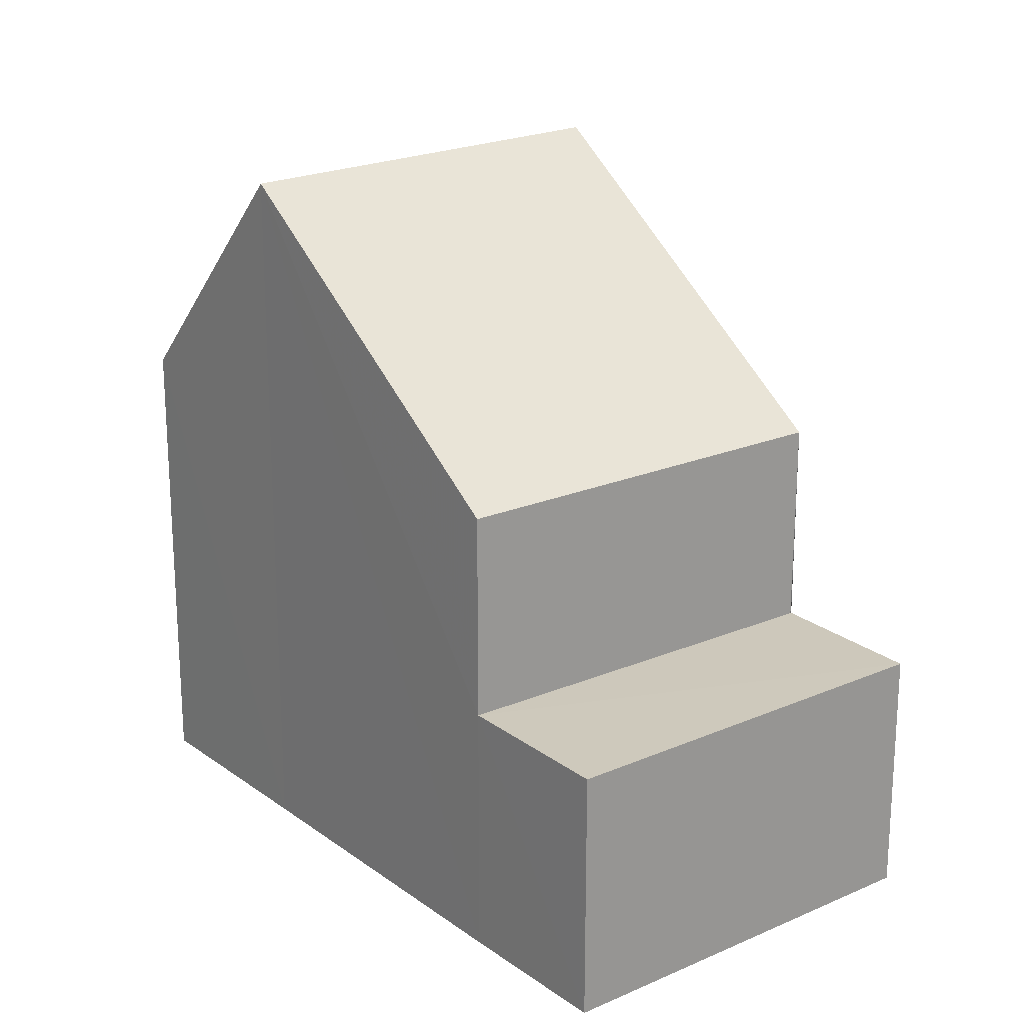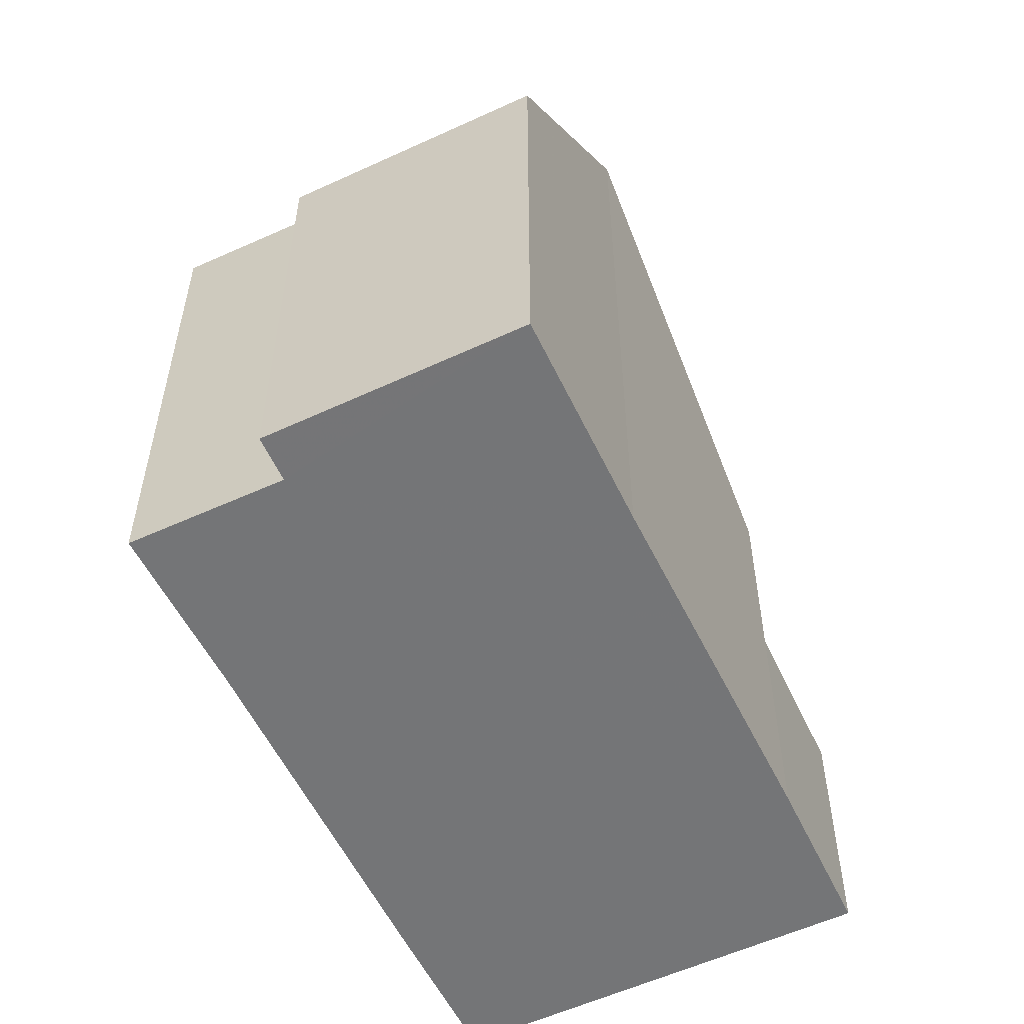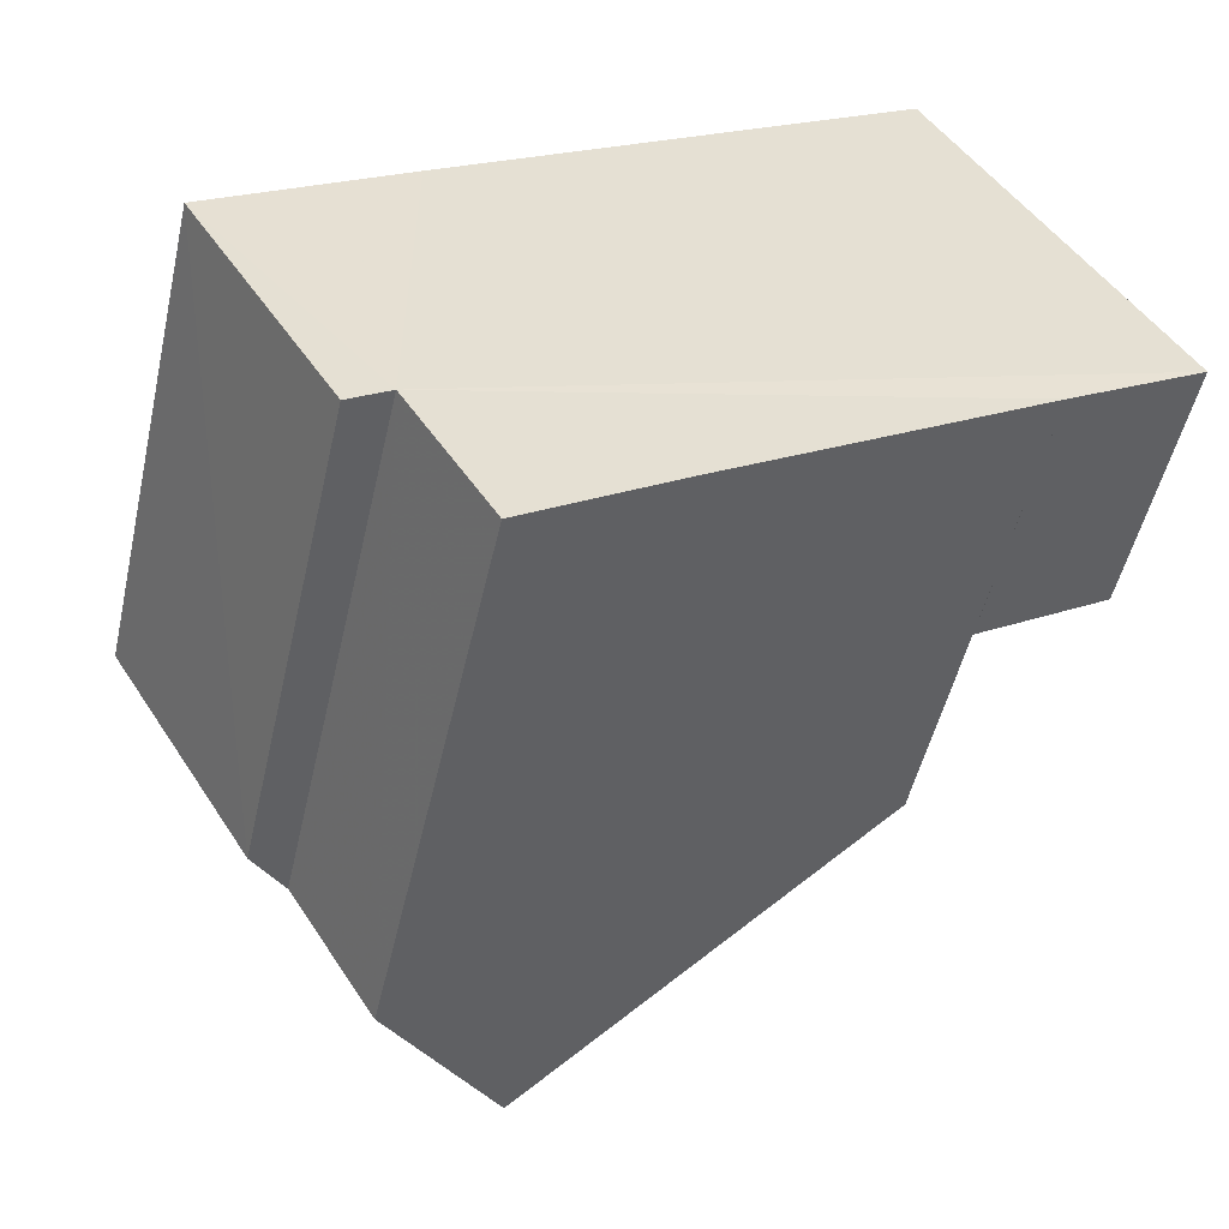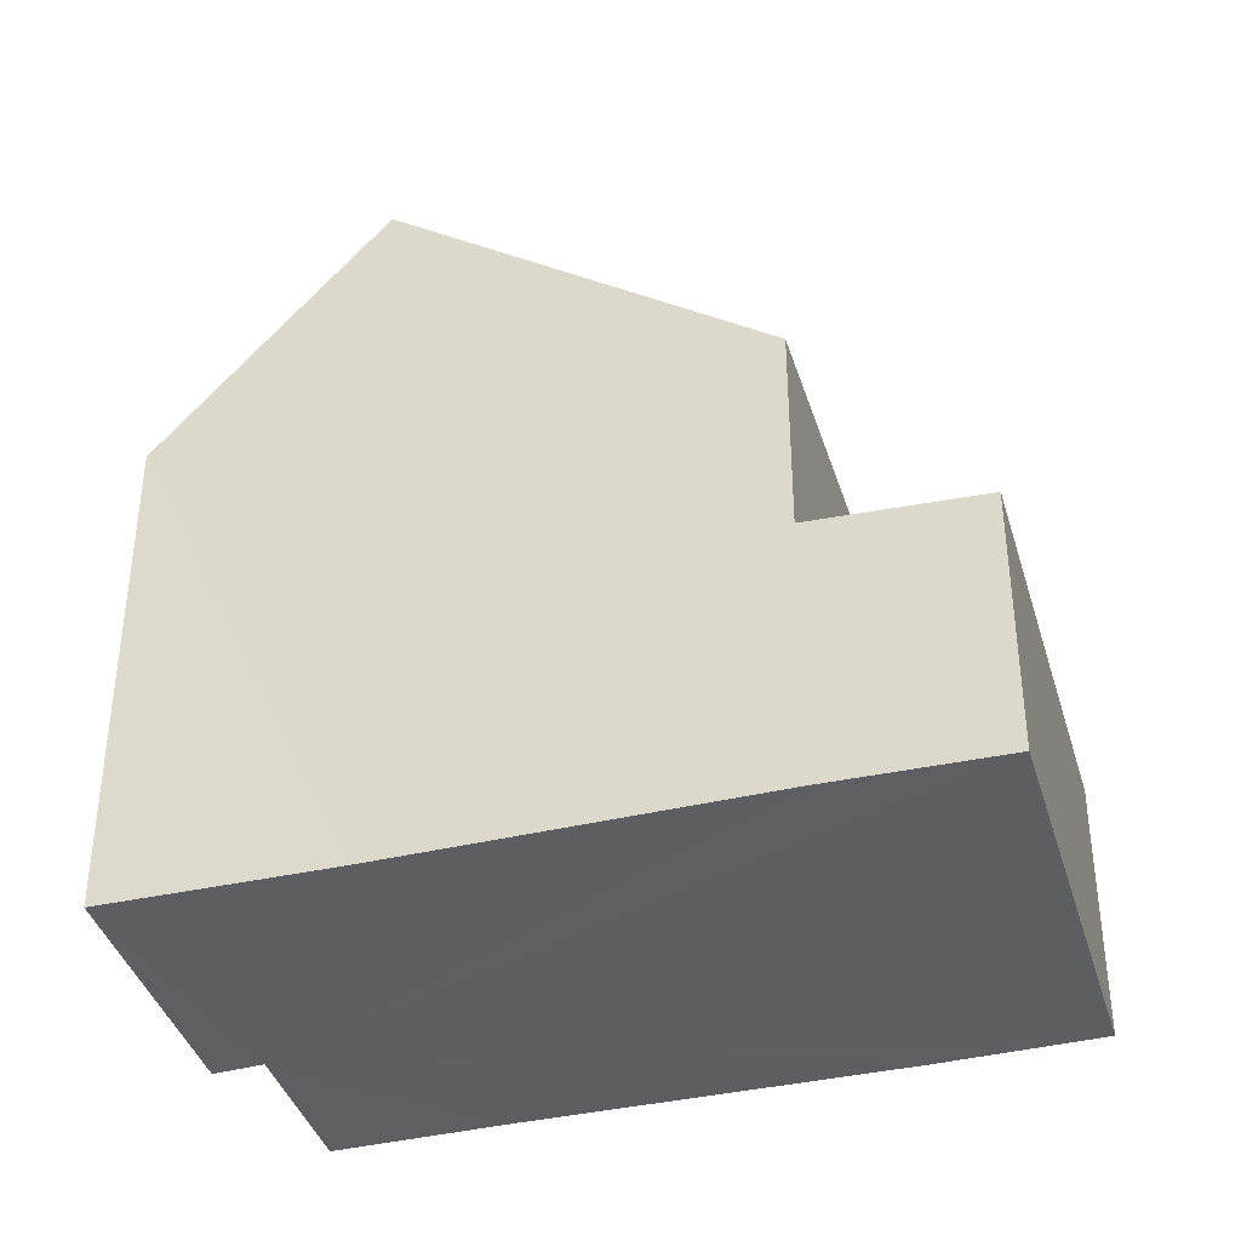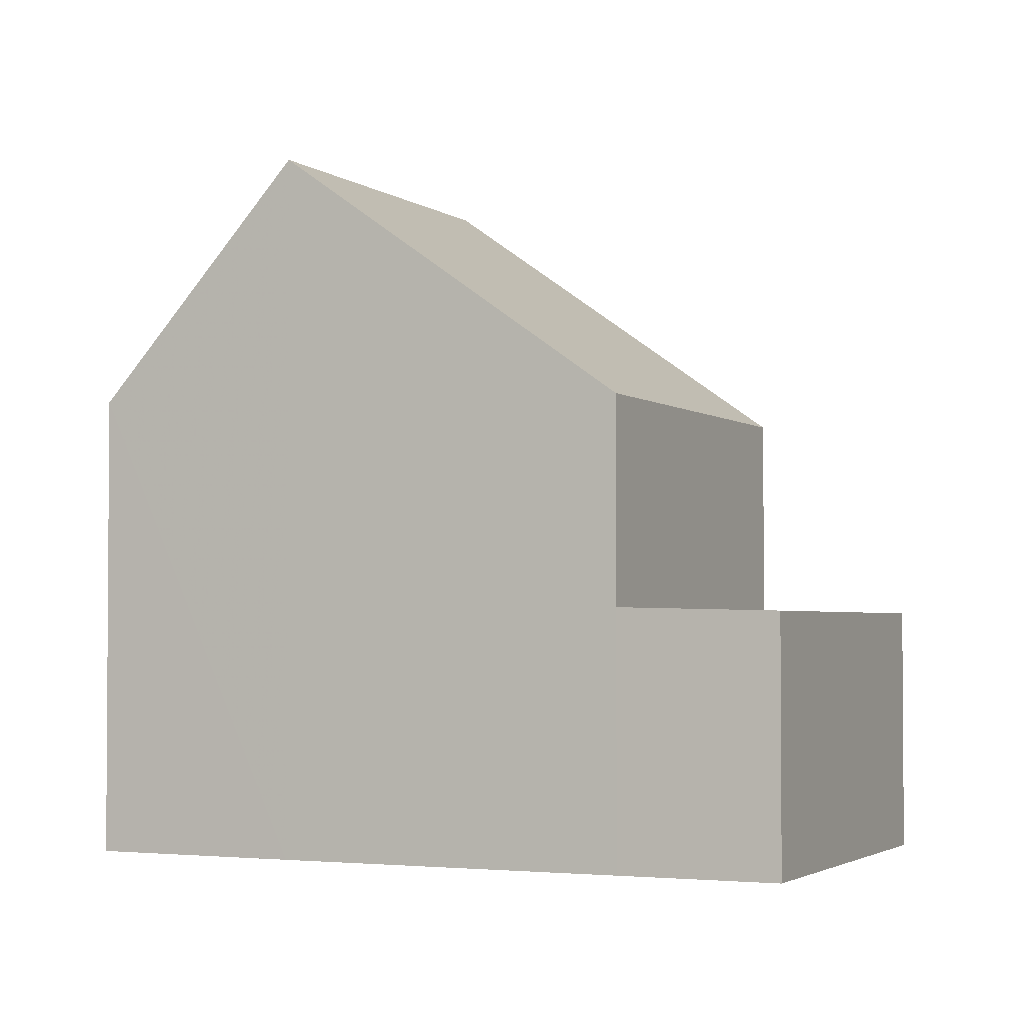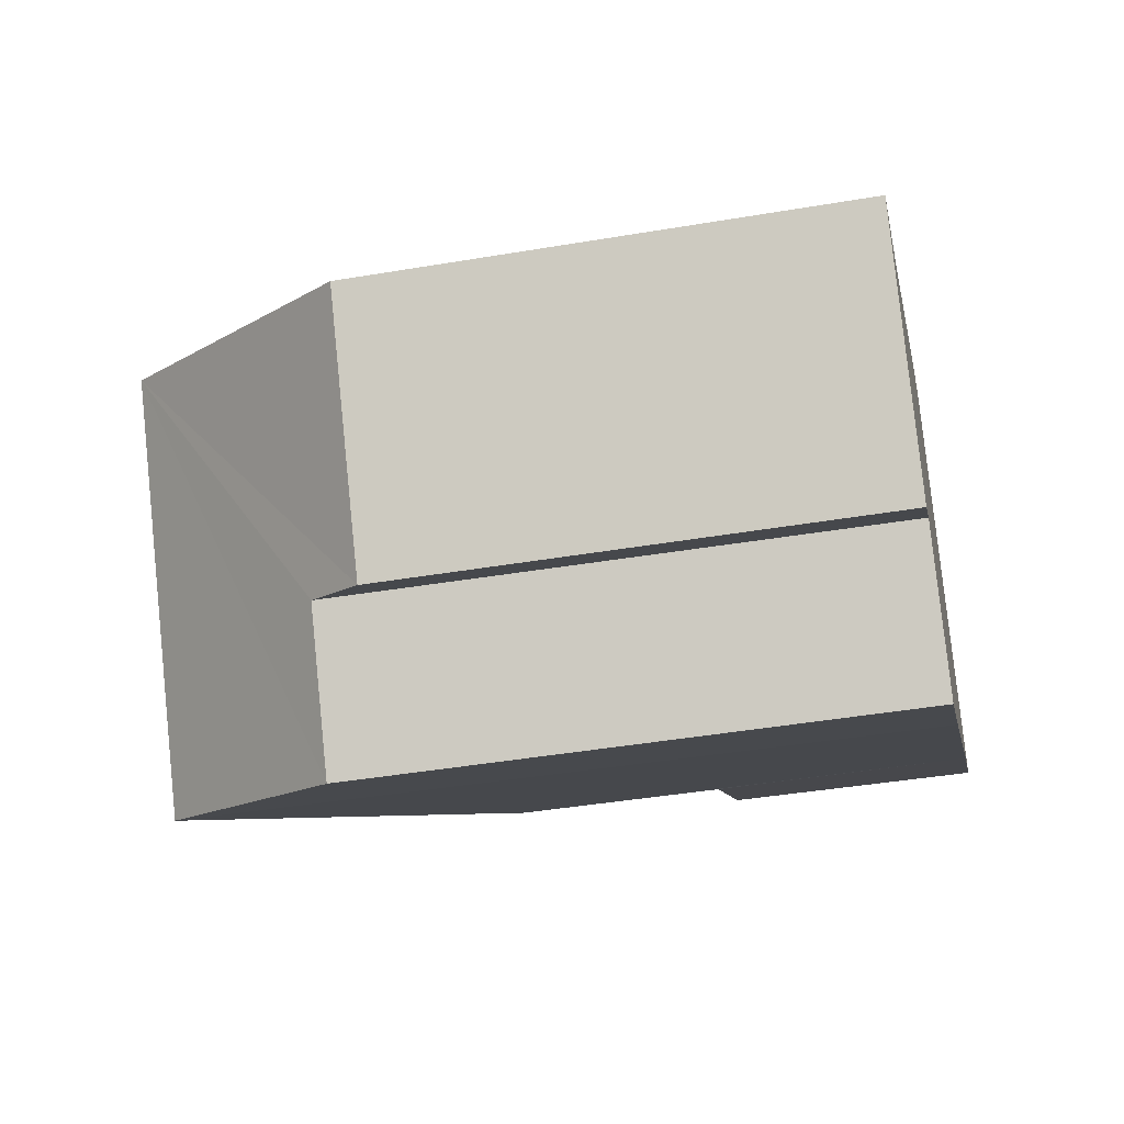
<metadata>
{"format":"obj","ext":"obj","renderer":"f3d","projection":"perspective","resolution":1024,"background":"white","views":[{"elev":21.1,"azim":-160.5,"up":"+Z"},{"elev":-56.5,"azim":83.4,"up":"+Z"},{"elev":-50.8,"azim":167.2,"up":"+Y"},{"elev":-39.0,"azim":163.8,"up":"+Z"},{"elev":-2.6,"azim":172.5,"up":"+Z"},{"elev":-42.0,"azim":101.4,"up":"+Y"}]}
</metadata>
<code>
v 8.499e+04 4.467e+05 -0.133
v 8.499e+04 4.467e+05 -0.133
v 8.499e+04 4.467e+05 -0.133
v 8.498e+04 4.467e+05 -0.133
v 8.498e+04 4.467e+05 -0.133
v 8.499e+04 4.467e+05 -0.133
v 8.499e+04 4.467e+05 -0.133
v 8.499e+04 4.467e+05 -0.133
v 8.499e+04 4.467e+05 -0.133
v 8.499e+04 4.467e+05 -0.133
v 8.499e+04 4.467e+05 3.332
v 8.498e+04 4.467e+05 3.309
v 8.499e+04 4.467e+05 7.135
v 8.499e+04 4.467e+05 7.124
v 8.499e+04 4.467e+05 9.729
v 8.499e+04 4.467e+05 6.205
v 8.499e+04 4.467e+05 3.379
v 8.498e+04 4.467e+05 3.354
v 8.498e+04 4.467e+05 6.166
v 8.499e+04 4.467e+05 6.403
v 8.499e+04 4.467e+05 6.385
v 8.499e+04 4.467e+05 9.712
f 1 2 3 4 5 6 7 8 9 10
f 11 6 5 12
f 13 2 1 14
f 15 3 2 13
f 16 17 18 19
f 17 7 6 11
f 14 1 10 20
f 20 10 9 21
f 12 5 4 18
f 19 18 4 3 15
f 21 9 8 22
f 22 8 7 17 16
f 12 18 17 11
f 15 22 16 19
f 22 15 13 14 20 21

</code>
